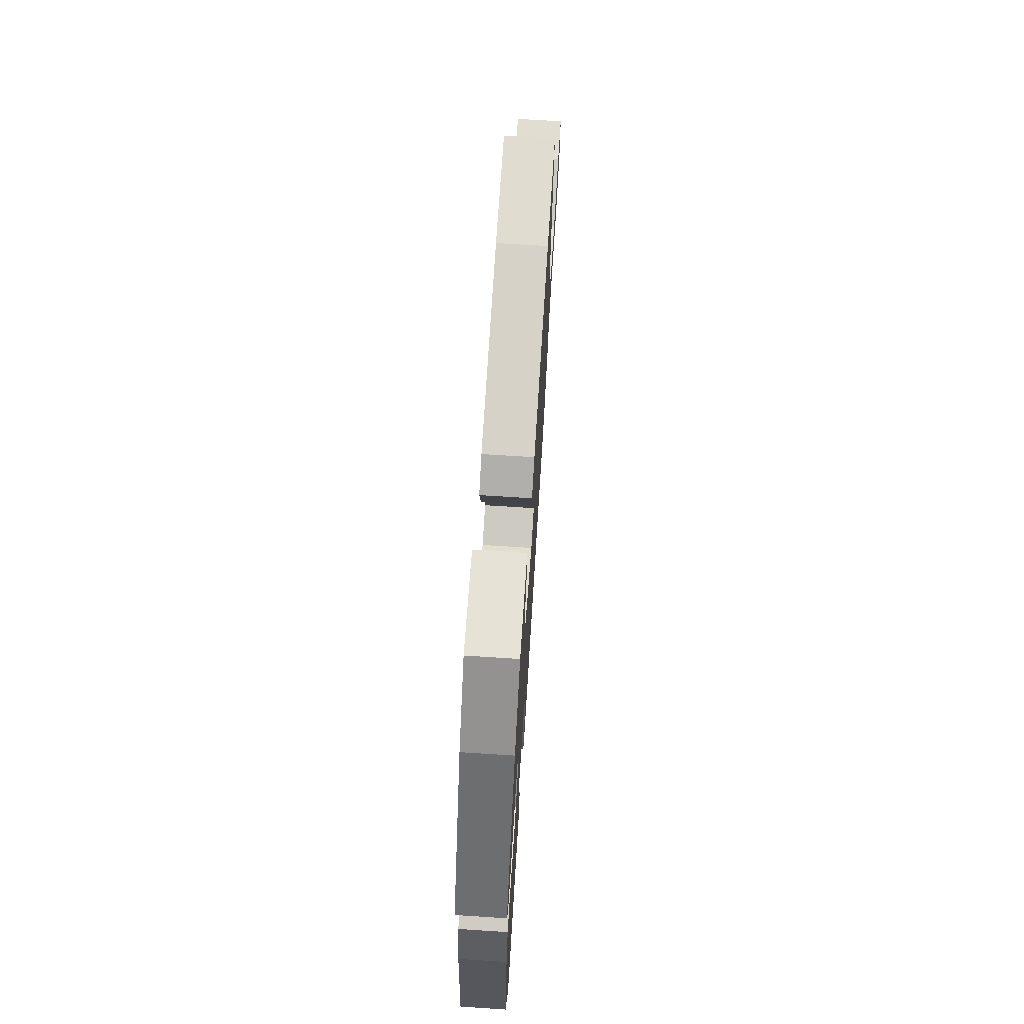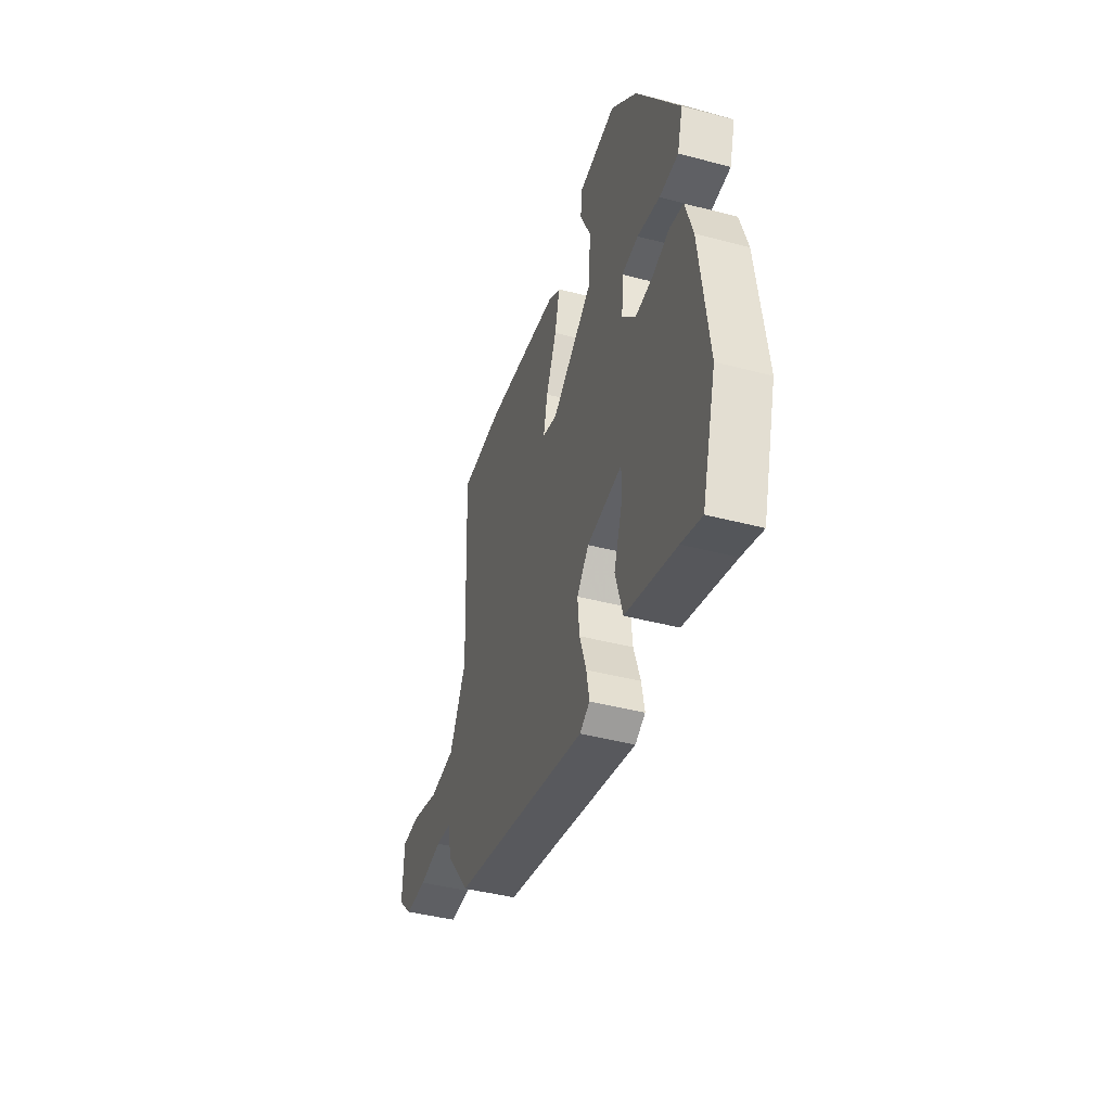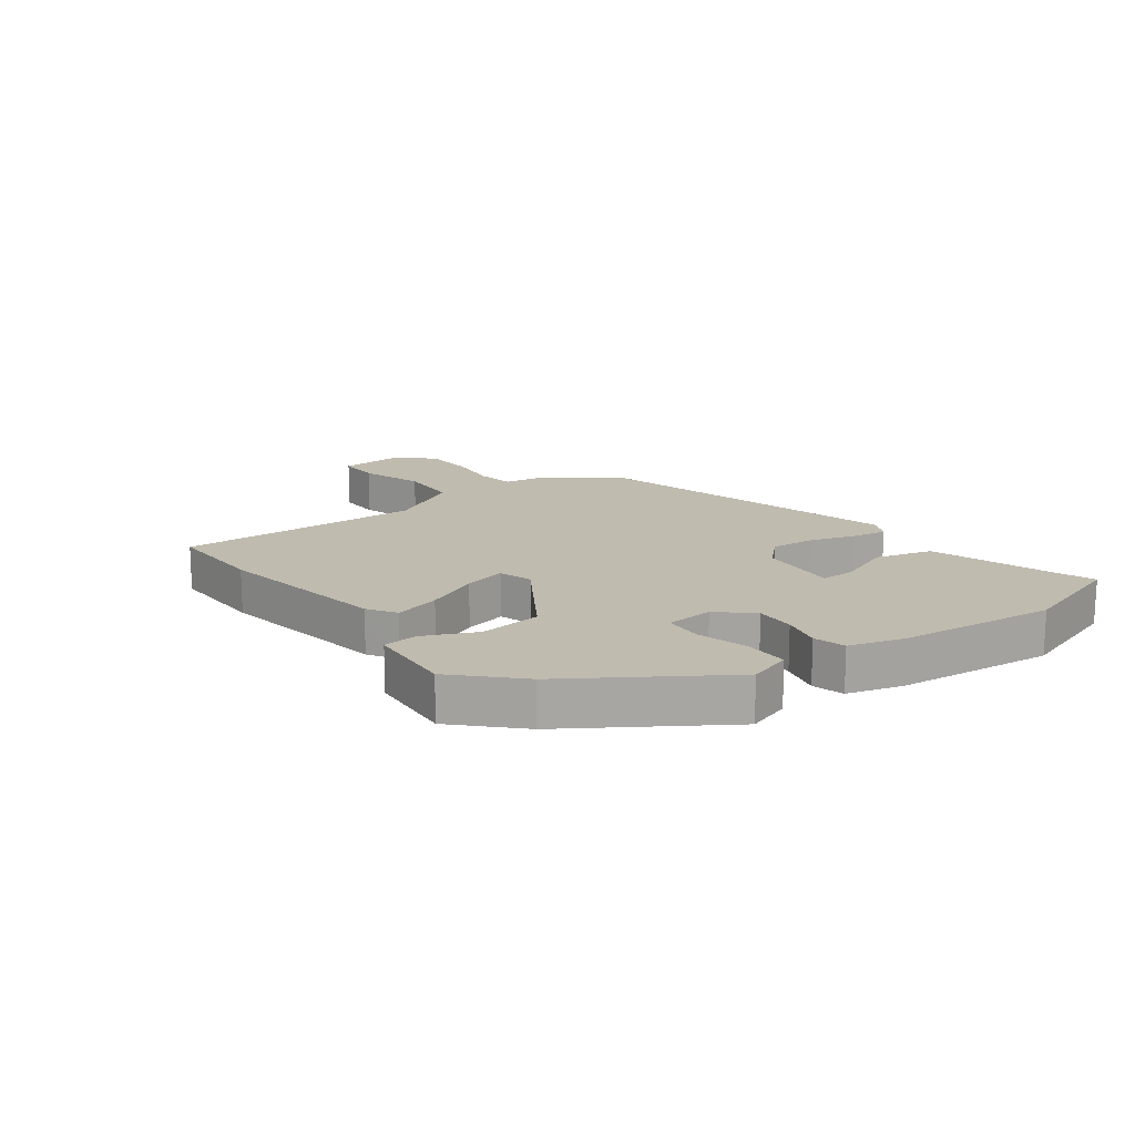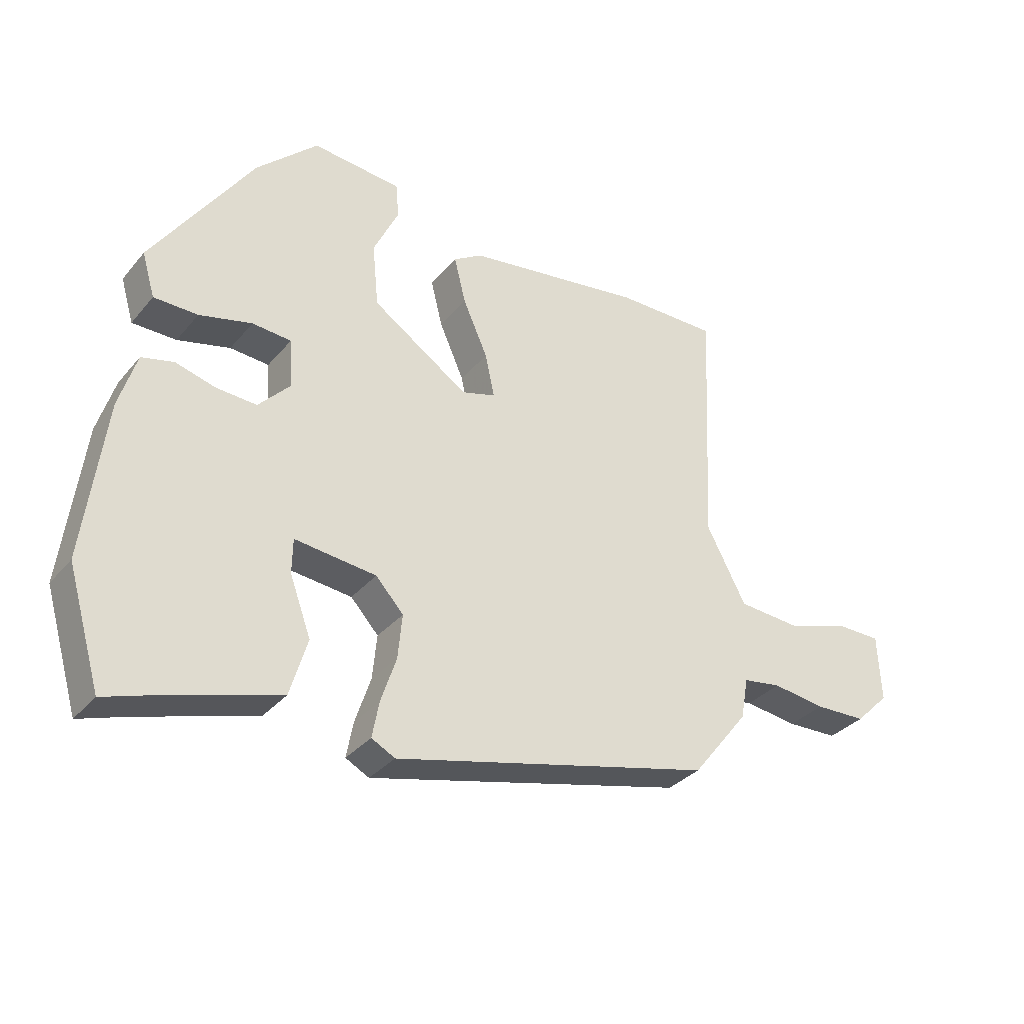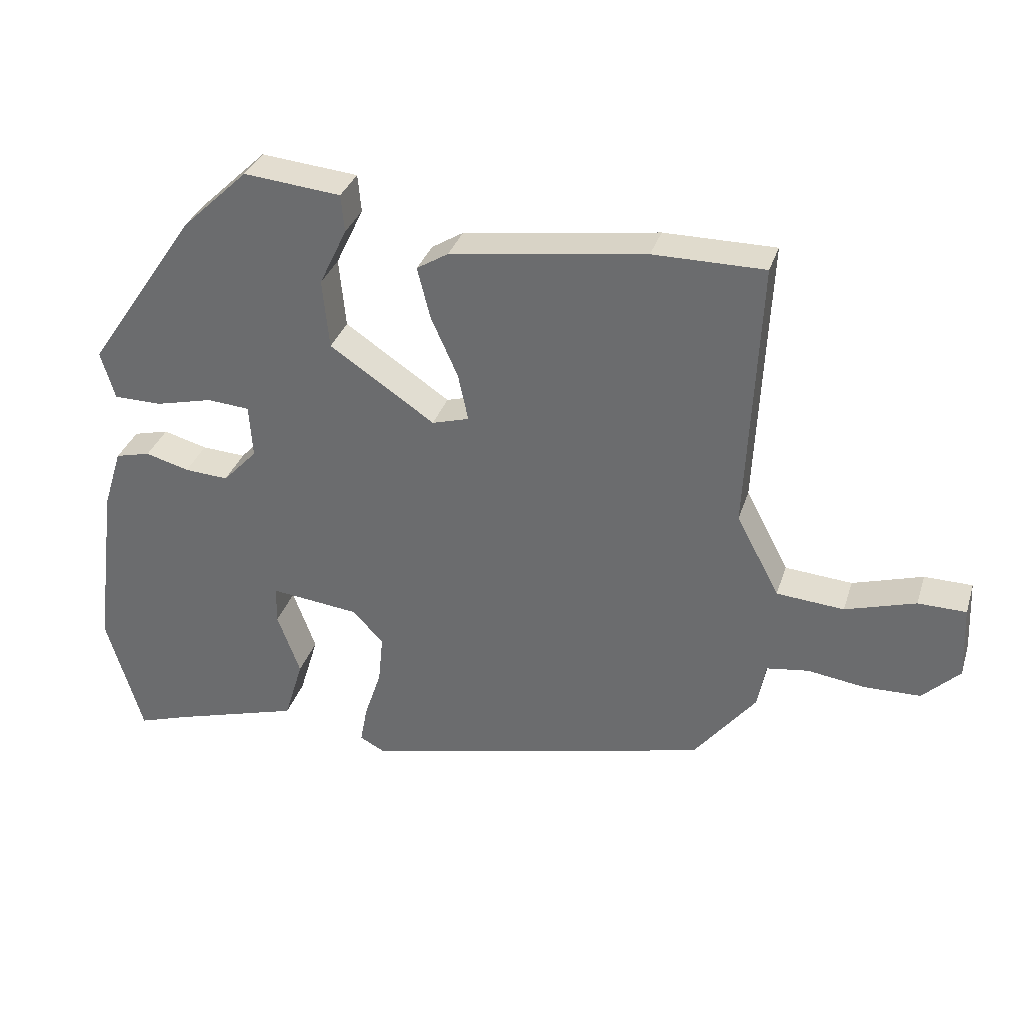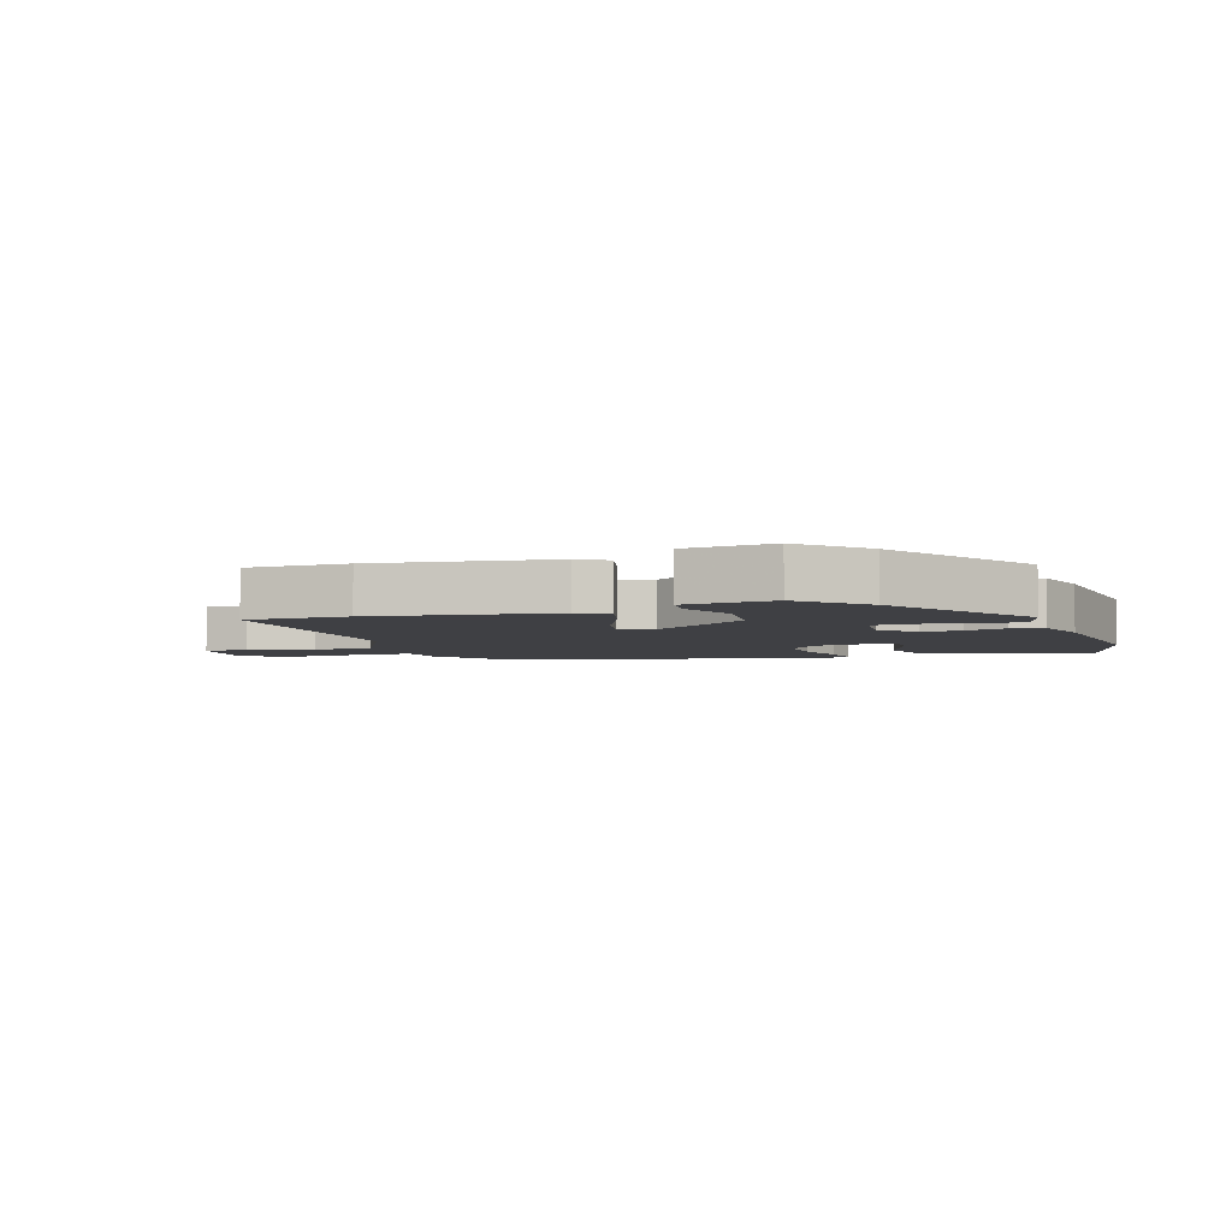
<metadata>
{"format":"obj","ext":"obj","renderer":"f3d","projection":"perspective","resolution":1024,"background":"white","views":[{"elev":69.7,"azim":93.7,"up":"+Z"},{"elev":-43.0,"azim":72.7,"up":"+Z"},{"elev":16.2,"azim":52.1,"up":"+Y"},{"elev":-33.0,"azim":146.7,"up":"+Z"},{"elev":33.2,"azim":-163.4,"up":"+Z"},{"elev":-5.0,"azim":18.1,"up":"+Y"}]}
</metadata>
<code>
v -0.45 0.07 -0.346
v -0.542 0.07 -0.23
v -0.554 0.07 -0.163
v -0.616 0.07 -0.154
v -0.702 0.07 -0.166
v -0.785 0.07 -0.164
v -0.84 0.07 -0.11
v -0.835 0.07 -0.001
v -0.764 0.07 0
v -0.66 0.07 -0.032
v -0.56 0.07 -0.024
v -0.496 0.07 0.097
v -0.515 0.07 0.5
v -0.35 0.07 0.5
v -0.06 0.07 0.459
v -0.013 0.07 0.43
v -0.032 0.07 0.354
v -0.072 0.07 0.264
v -0.087 0.07 0.194
v -0.032 0.07 0.178
v 0.124 0.07 0.283
v 0.134 0.07 0.386
v 0.093 0.07 0.472
v 0.098 0.07 0.528
v 0.242 0.07 0.542
v 0.341 0.07 0.448
v 0.504 0.07 0.208
v 0.483 0.07 0.137
v 0.412 0.07 0.136
v 0.327 0.07 0.157
v 0.264 0.07 0.152
v 0.259 0.07 0.073
v 0.31 0.07 0.019
v 0.375 0.07 0.023
v 0.44 0.07 0.041
v 0.492 0.07 0.028
v 0.52 0.07 -0.062
v 0.553 0.07 -0.32
v 0.499 0.07 -0.503
v 0.423 0.07 -0.478
v 0.234 0.07 -0.422
v 0.206 0.07 -0.329
v 0.24 0.07 -0.236
v 0.239 0.07 -0.18
v 0.107 0.07 -0.195
v 0.062 0.07 -0.244
v 0.069 0.07 -0.316
v 0.094 0.07 -0.391
v 0.105 0.07 -0.449
v 0.067 0.07 -0.469
v -0.45 0 -0.346
v -0.542 0 -0.23
v -0.554 0 -0.163
v -0.616 0 -0.154
v -0.702 0 -0.166
v -0.785 0 -0.164
v -0.84 0 -0.11
v -0.835 0 -0.001
v -0.764 0 0
v -0.66 0 -0.032
v -0.56 0 -0.024
v -0.496 0 0.097
v -0.515 0 0.5
v -0.35 0 0.5
v -0.06 0 0.459
v -0.013 0 0.43
v -0.032 0 0.354
v -0.072 0 0.264
v -0.087 0 0.194
v -0.032 0 0.178
v 0.124 0 0.283
v 0.134 0 0.386
v 0.093 0 0.472
v 0.098 0 0.528
v 0.242 0 0.542
v 0.341 0 0.448
v 0.504 0 0.208
v 0.483 0 0.137
v 0.412 0 0.136
v 0.327 0 0.157
v 0.264 0 0.152
v 0.259 0 0.073
v 0.31 0 0.019
v 0.375 0 0.023
v 0.44 0 0.041
v 0.492 0 0.028
v 0.52 0 -0.062
v 0.553 0 -0.32
v 0.499 0 -0.503
v 0.423 0 -0.478
v 0.234 0 -0.422
v 0.206 0 -0.329
v 0.24 0 -0.236
v 0.239 0 -0.18
v 0.107 0 -0.195
v 0.062 0 -0.244
v 0.069 0 -0.316
v 0.094 0 -0.391
v 0.105 0 -0.449
v 0.067 0 -0.469
f 1 2 3
f 50 1 3
f 49 50 3
f 48 49 3
f 47 48 3
f 46 47 3
f 45 46 3 4
f 44 45 4
f 40 41 42 43
f 40 43 44
f 39 40 44
f 38 39 44
f 37 38 44
f 36 37 44
f 35 36 44
f 34 35 44
f 33 34 44 4
f 28 29 30
f 27 28 30
f 26 27 30
f 25 26 30
f 24 25 30
f 23 24 30
f 22 23 30
f 21 22 30 31
f 20 21 31 32
f 16 17 18
f 15 16 18
f 14 15 18
f 13 14 18
f 12 13 18
f 11 12 18 19
f 8 9 10
f 7 8 10
f 6 7 10
f 5 6 10
f 4 5 10
f 4 10 11
f 20 32 33
f 19 20 33
f 11 19 33
f 4 11 33
f 53 52 51
f 53 51 100
f 53 100 99
f 53 99 98
f 53 98 97
f 53 97 96
f 54 53 96 95
f 54 95 94
f 93 92 91 90
f 94 93 90
f 94 90 89
f 94 89 88
f 94 88 87
f 94 87 86
f 94 86 85
f 94 85 84
f 54 94 84 83
f 80 79 78
f 80 78 77
f 80 77 76
f 80 76 75
f 80 75 74
f 80 74 73
f 80 73 72
f 81 80 72 71
f 82 81 71 70
f 68 67 66
f 68 66 65
f 68 65 64
f 68 64 63
f 68 63 62
f 69 68 62 61
f 60 59 58
f 60 58 57
f 60 57 56
f 60 56 55
f 60 55 54
f 61 60 54
f 83 82 70
f 83 70 69
f 83 69 61
f 83 61 54
f 1 51 52 2
f 2 52 53 3
f 3 53 54 4
f 4 54 55 5
f 5 55 56 6
f 6 56 57 7
f 7 57 58 8
f 8 58 59 9
f 9 59 60 10
f 10 60 61 11
f 11 61 62 12
f 12 62 63 13
f 13 63 64 14
f 14 64 65 15
f 15 65 66 16
f 16 66 67 17
f 17 67 68 18
f 18 68 69 19
f 19 69 70 20
f 20 70 71 21
f 21 71 72 22
f 22 72 73 23
f 23 73 74 24
f 24 74 75 25
f 25 75 76 26
f 26 76 77 27
f 27 77 78 28
f 28 78 79 29
f 29 79 80 30
f 30 80 81 31
f 31 81 82 32
f 32 82 83 33
f 33 83 84 34
f 34 84 85 35
f 35 85 86 36
f 36 86 87 37
f 37 87 88 38
f 38 88 89 39
f 39 89 90 40
f 40 90 91 41
f 41 91 92 42
f 42 92 93 43
f 43 93 94 44
f 44 94 95 45
f 45 95 96 46
f 46 96 97 47
f 47 97 98 48
f 48 98 99 49
f 49 99 100 50
f 50 100 51 1

</code>
